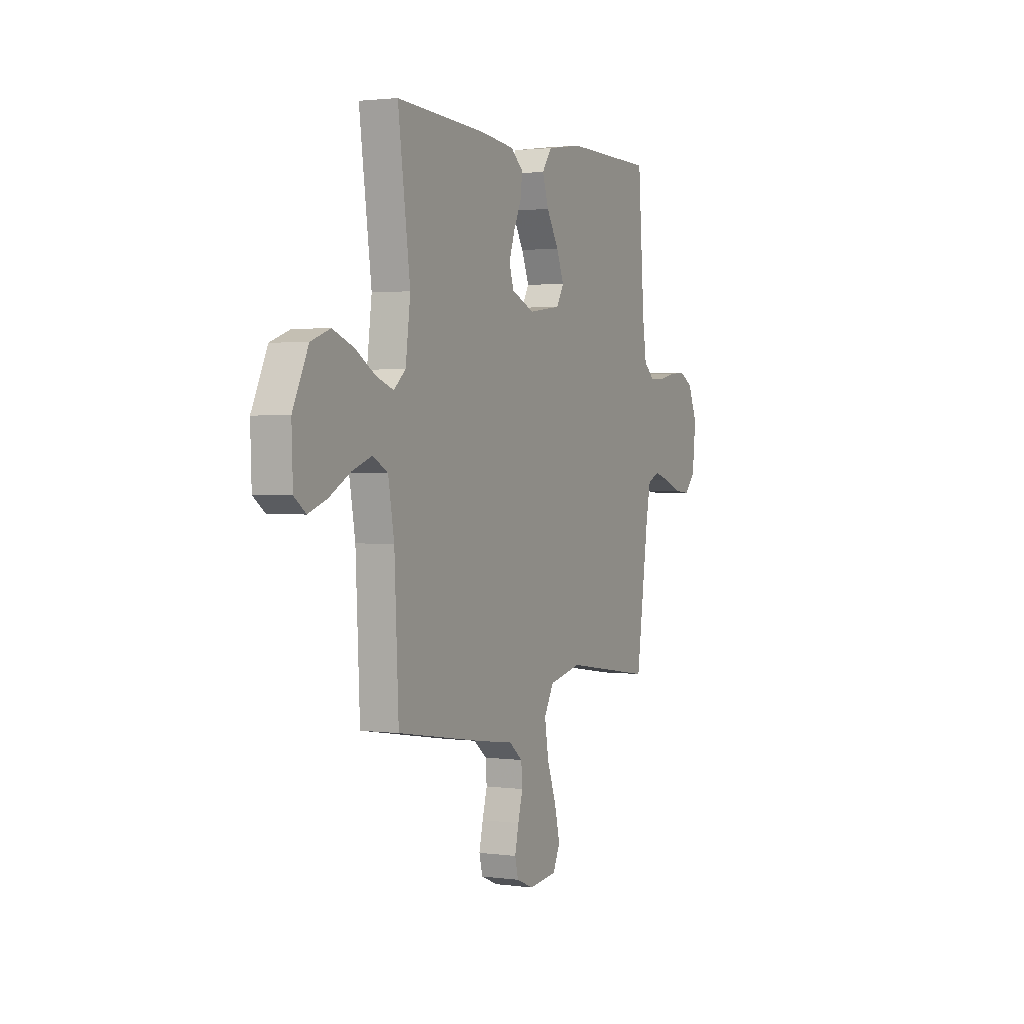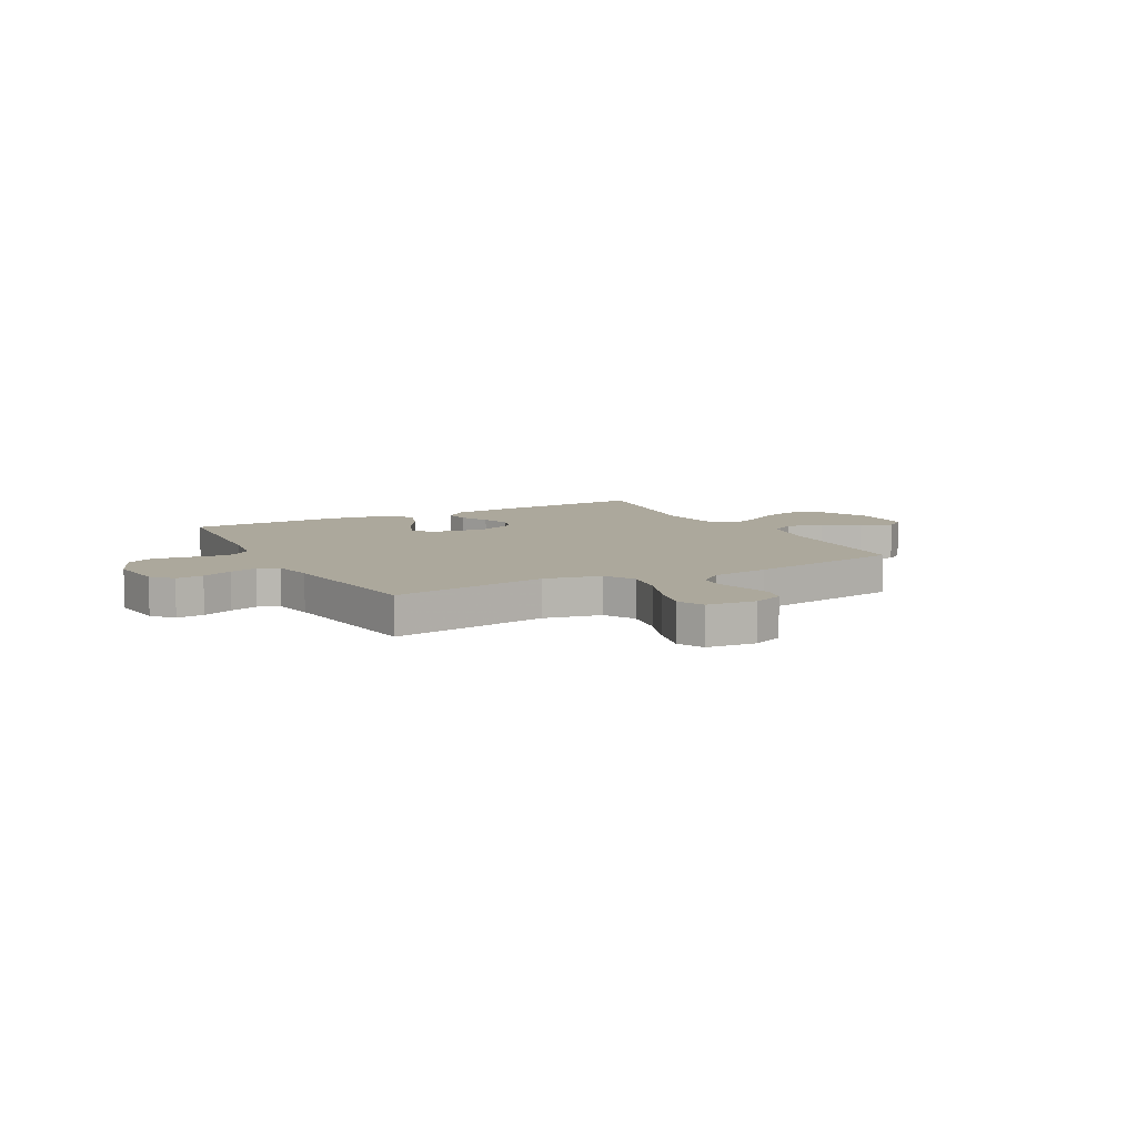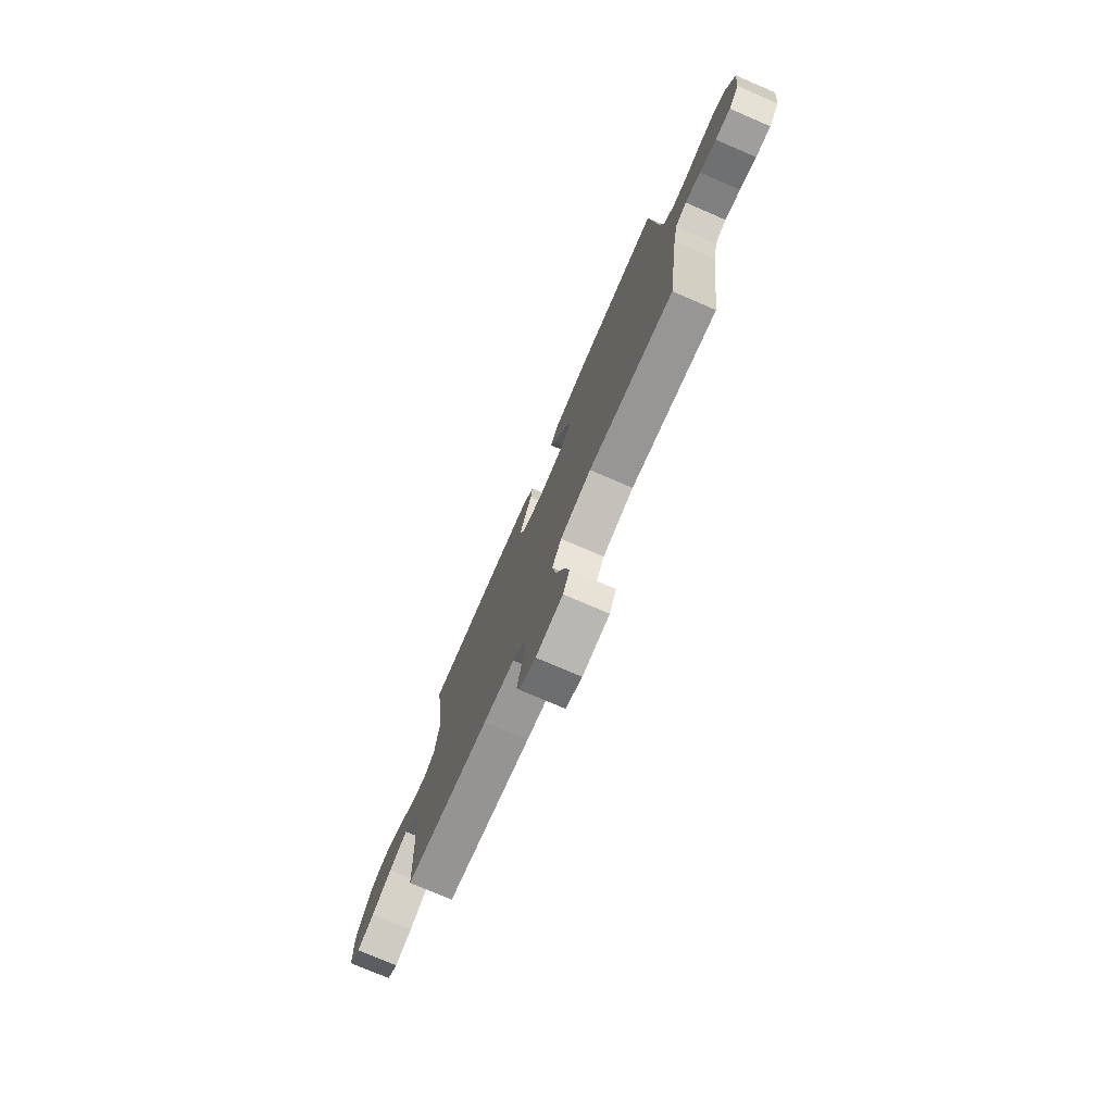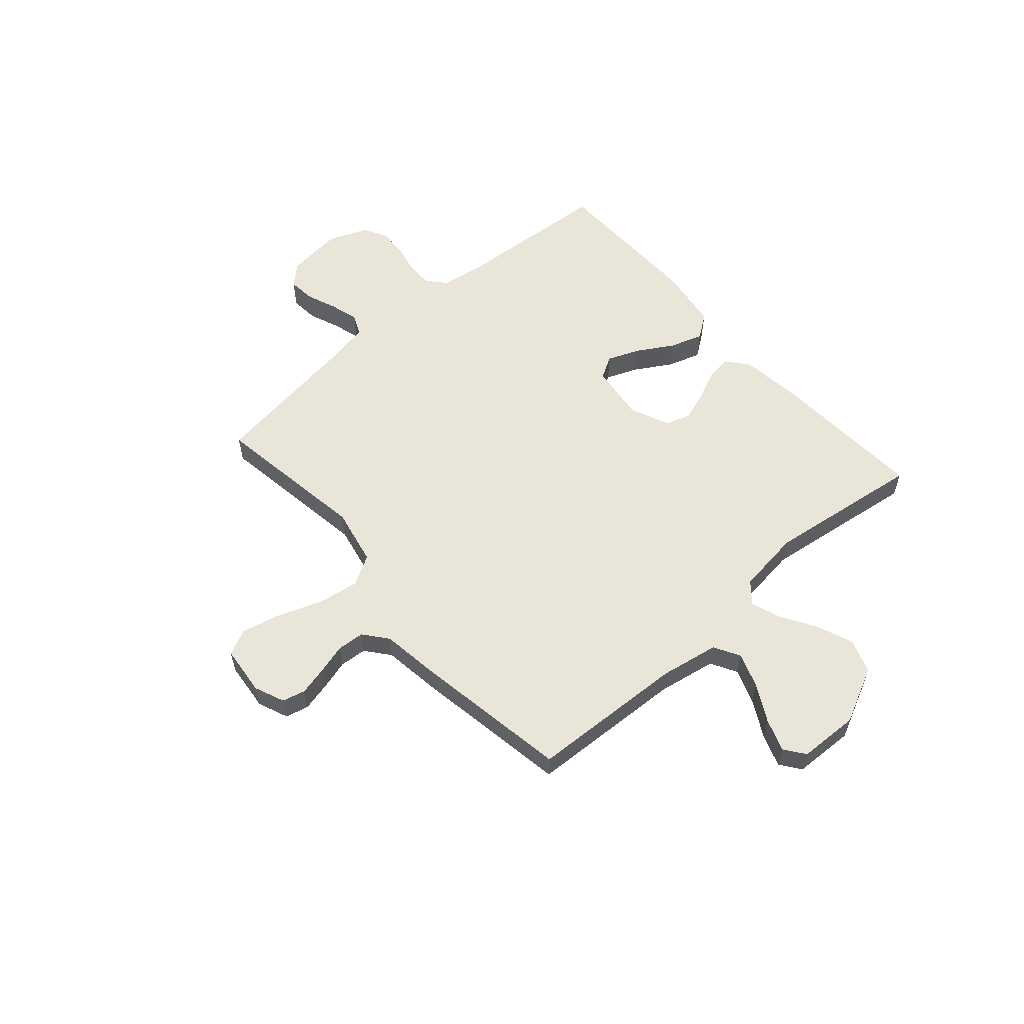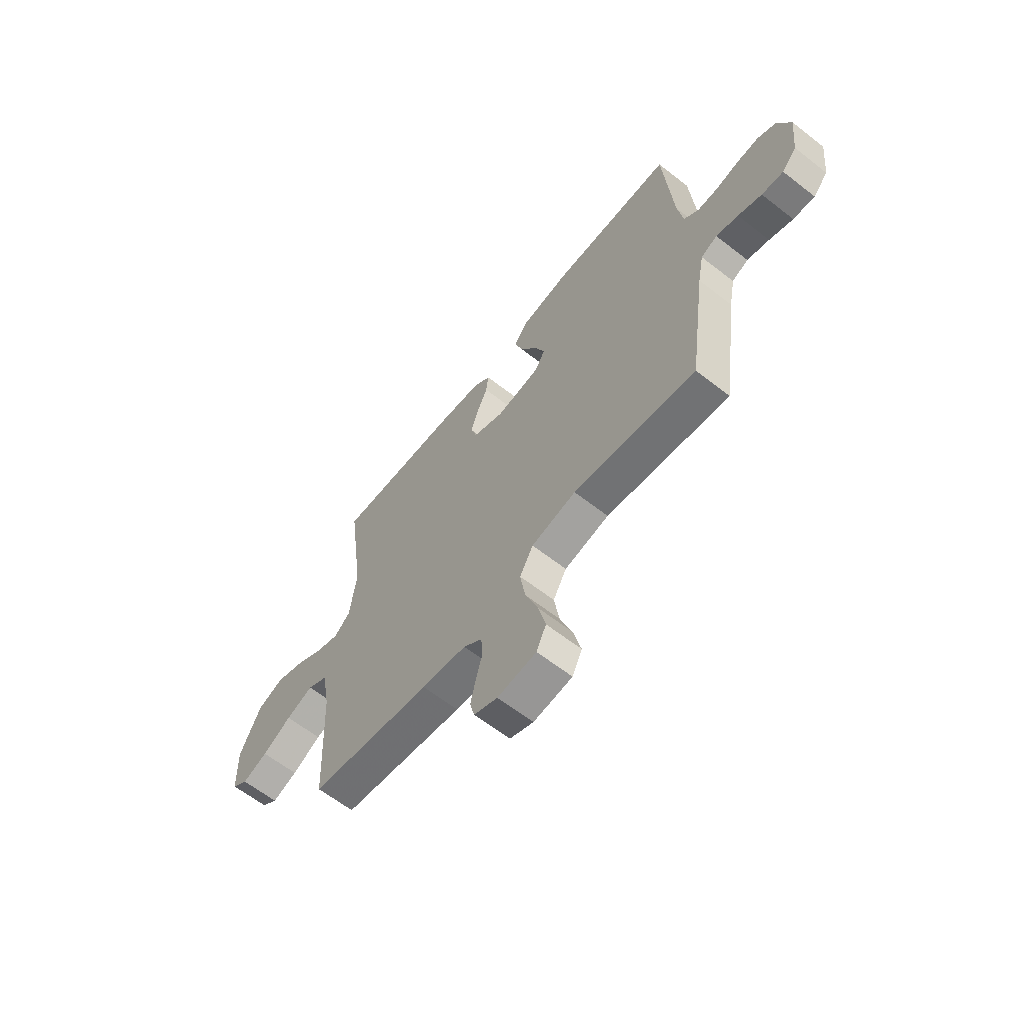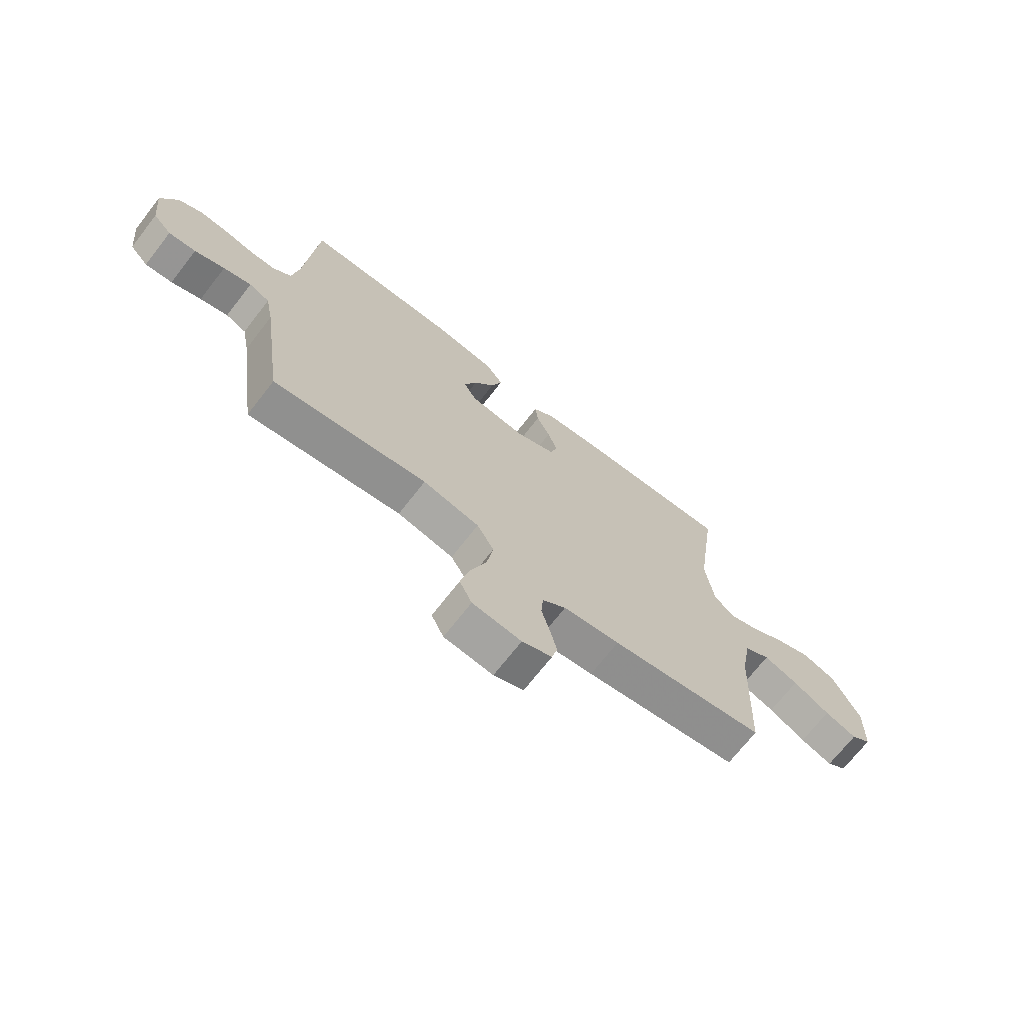
<metadata>
{"format":"obj","ext":"obj","renderer":"f3d","projection":"perspective","resolution":1024,"background":"white","views":[{"elev":1.9,"azim":-64.6,"up":"+Z"},{"elev":8.5,"azim":151.8,"up":"+Y"},{"elev":-76.2,"azim":66.7,"up":"+Z"},{"elev":57.7,"azim":-131.3,"up":"+Y"},{"elev":-62.8,"azim":51.7,"up":"+Z"},{"elev":-70.4,"azim":142.1,"up":"+Z"}]}
</metadata>
<code>
v 0.5 0.07 -0.5
v 0.2 0.07 -0.455
v 0.09 0.07 -0.478
v 0.057 0.07 -0.536
v 0.07 0.07 -0.616
v 0.101 0.07 -0.7
v 0.119 0.07 -0.775
v 0.095 0.07 -0.825
v 0 0.07 -0.835
v -0.058 0.07 -0.811
v -0.069 0.07 -0.767
v -0.056 0.07 -0.711
v -0.04 0.07 -0.653
v -0.044 0.07 -0.601
v -0.09 0.07 -0.564
v -0.2 0.07 -0.549
v -0.5 0.07 -0.5
v -0.514 0.07 -0.2
v -0.534 0.07 -0.088
v -0.584 0.07 -0.06
v -0.651 0.07 -0.084
v -0.722 0.07 -0.123
v -0.784 0.07 -0.145
v -0.823 0.07 -0.116
v -0.827 0.07 0
v -0.775 0.07 0.108
v -0.71 0.07 0.131
v -0.64 0.07 0.104
v -0.573 0.07 0.063
v -0.515 0.07 0.042
v -0.475 0.07 0.076
v -0.459 0.07 0.2
v -0.5 0.07 0.5
v -0.2 0.07 0.483
v -0.083 0.07 0.469
v -0.041 0.07 0.434
v -0.047 0.07 0.384
v -0.073 0.07 0.327
v -0.092 0.07 0.271
v -0.077 0.07 0.223
v 0 0.07 0.19
v 0.109 0.07 0.204
v 0.134 0.07 0.247
v 0.109 0.07 0.309
v 0.068 0.07 0.377
v 0.047 0.07 0.441
v 0.08 0.07 0.487
v 0.2 0.07 0.505
v 0.5 0.07 0.5
v 0.522 0.07 0.2
v 0.535 0.07 0.115
v 0.571 0.07 0.084
v 0.621 0.07 0.084
v 0.677 0.07 0.096
v 0.733 0.07 0.1
v 0.779 0.07 0.075
v 0.81 0.07 0
v 0.798 0.07 -0.109
v 0.762 0.07 -0.148
v 0.709 0.07 -0.143
v 0.651 0.07 -0.12
v 0.597 0.07 -0.104
v 0.557 0.07 -0.122
v 0.542 0.07 -0.2
v 0.5 0 -0.5
v 0.2 0 -0.455
v 0.09 0 -0.478
v 0.057 0 -0.536
v 0.07 0 -0.616
v 0.101 0 -0.7
v 0.119 0 -0.775
v 0.095 0 -0.825
v 0 0 -0.835
v -0.058 0 -0.811
v -0.069 0 -0.767
v -0.056 0 -0.711
v -0.04 0 -0.653
v -0.044 0 -0.601
v -0.09 0 -0.564
v -0.2 0 -0.549
v -0.5 0 -0.5
v -0.514 0 -0.2
v -0.534 0 -0.088
v -0.584 0 -0.06
v -0.651 0 -0.084
v -0.722 0 -0.123
v -0.784 0 -0.145
v -0.823 0 -0.116
v -0.827 0 0
v -0.775 0 0.108
v -0.71 0 0.131
v -0.64 0 0.104
v -0.573 0 0.063
v -0.515 0 0.042
v -0.475 0 0.076
v -0.459 0 0.2
v -0.5 0 0.5
v -0.2 0 0.483
v -0.083 0 0.469
v -0.041 0 0.434
v -0.047 0 0.384
v -0.073 0 0.327
v -0.092 0 0.271
v -0.077 0 0.223
v 0 0 0.19
v 0.109 0 0.204
v 0.134 0 0.247
v 0.109 0 0.309
v 0.068 0 0.377
v 0.047 0 0.441
v 0.08 0 0.487
v 0.2 0 0.505
v 0.5 0 0.5
v 0.522 0 0.2
v 0.535 0 0.115
v 0.571 0 0.084
v 0.621 0 0.084
v 0.677 0 0.096
v 0.733 0 0.1
v 0.779 0 0.075
v 0.81 0 0
v 0.798 0 -0.109
v 0.762 0 -0.148
v 0.709 0 -0.143
v 0.651 0 -0.12
v 0.597 0 -0.104
v 0.557 0 -0.122
v 0.542 0 -0.2
f 59 60 61
f 58 59 61
f 57 58 61
f 56 57 61
f 55 56 61
f 54 55 61
f 53 54 61
f 52 53 61 62
f 51 52 62 63
f 48 49 50
f 47 48 50
f 46 47 50
f 45 46 50
f 44 45 50
f 51 63 64
f 50 51 64
f 44 50 64
f 43 44 64
f 36 37 38
f 35 36 38
f 34 35 38
f 33 34 38
f 32 33 38
f 31 32 38 39
f 30 31 39 40
f 27 28 29
f 26 27 29
f 25 26 29
f 24 25 29
f 23 24 29
f 22 23 29
f 21 22 29
f 20 21 29 30
f 30 40 41
f 20 30 41
f 19 20 41
f 15 16 17 18
f 19 41 42
f 18 19 42
f 15 18 42
f 14 15 42
f 11 12 13
f 10 11 13
f 9 10 13
f 8 9 13
f 7 8 13
f 6 7 13
f 5 6 13
f 64 1 2
f 43 64 2
f 42 43 2
f 4 5 13 14
f 3 4 14 42
f 2 3 42
f 125 124 123
f 125 123 122
f 125 122 121
f 125 121 120
f 125 120 119
f 125 119 118
f 125 118 117
f 126 125 117 116
f 127 126 116 115
f 114 113 112
f 114 112 111
f 114 111 110
f 114 110 109
f 114 109 108
f 128 127 115
f 128 115 114
f 128 114 108
f 128 108 107
f 102 101 100
f 102 100 99
f 102 99 98
f 102 98 97
f 102 97 96
f 103 102 96 95
f 104 103 95 94
f 93 92 91
f 93 91 90
f 93 90 89
f 93 89 88
f 93 88 87
f 93 87 86
f 93 86 85
f 94 93 85 84
f 105 104 94
f 105 94 84
f 105 84 83
f 82 81 80 79
f 106 105 83
f 106 83 82
f 106 82 79
f 106 79 78
f 77 76 75
f 77 75 74
f 77 74 73
f 77 73 72
f 77 72 71
f 77 71 70
f 77 70 69
f 66 65 128
f 66 128 107
f 66 107 106
f 78 77 69 68
f 106 78 68 67
f 106 67 66
f 1 65 66 2
f 2 66 67 3
f 3 67 68 4
f 4 68 69 5
f 5 69 70 6
f 6 70 71 7
f 7 71 72 8
f 8 72 73 9
f 9 73 74 10
f 10 74 75 11
f 11 75 76 12
f 12 76 77 13
f 13 77 78 14
f 14 78 79 15
f 15 79 80 16
f 16 80 81 17
f 17 81 82 18
f 18 82 83 19
f 19 83 84 20
f 20 84 85 21
f 21 85 86 22
f 22 86 87 23
f 23 87 88 24
f 24 88 89 25
f 25 89 90 26
f 26 90 91 27
f 27 91 92 28
f 28 92 93 29
f 29 93 94 30
f 30 94 95 31
f 31 95 96 32
f 32 96 97 33
f 33 97 98 34
f 34 98 99 35
f 35 99 100 36
f 36 100 101 37
f 37 101 102 38
f 38 102 103 39
f 39 103 104 40
f 40 104 105 41
f 41 105 106 42
f 42 106 107 43
f 43 107 108 44
f 44 108 109 45
f 45 109 110 46
f 46 110 111 47
f 47 111 112 48
f 48 112 113 49
f 49 113 114 50
f 50 114 115 51
f 51 115 116 52
f 52 116 117 53
f 53 117 118 54
f 54 118 119 55
f 55 119 120 56
f 56 120 121 57
f 57 121 122 58
f 58 122 123 59
f 59 123 124 60
f 60 124 125 61
f 61 125 126 62
f 62 126 127 63
f 63 127 128 64
f 64 128 65 1

</code>
